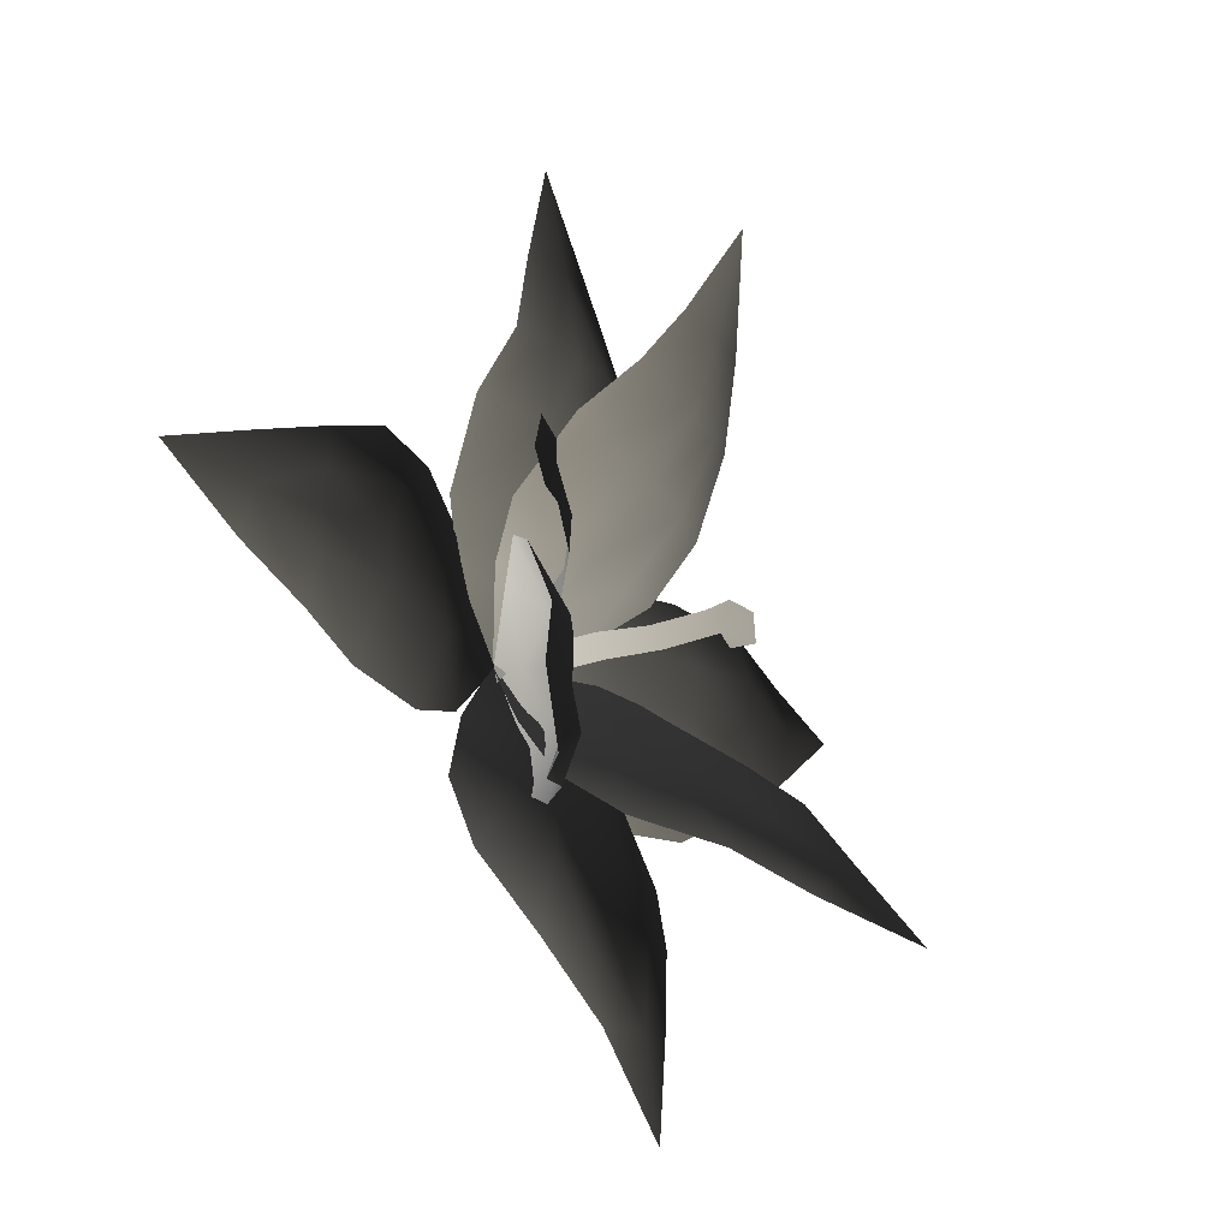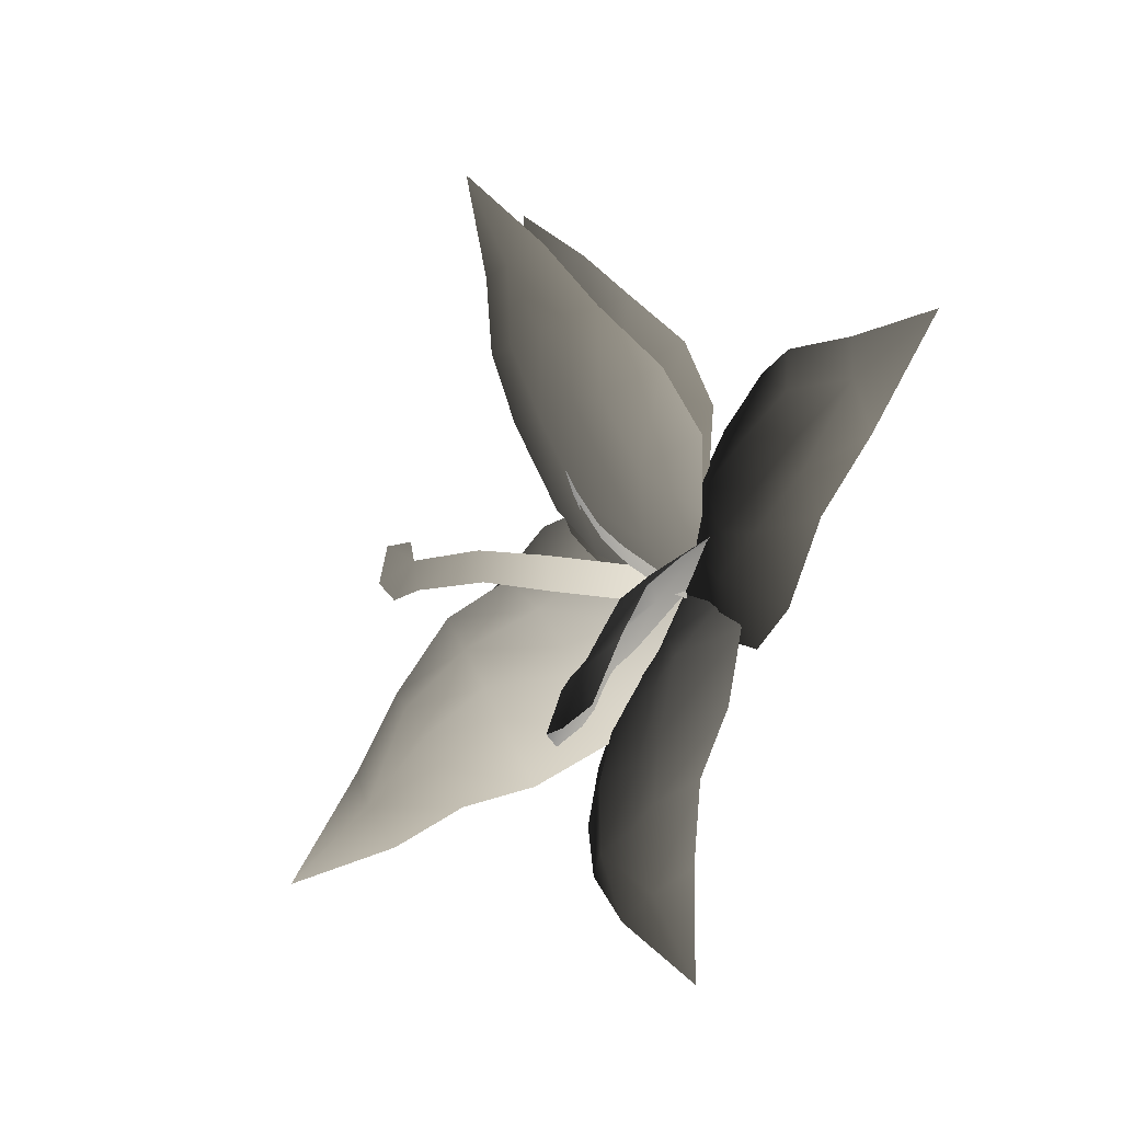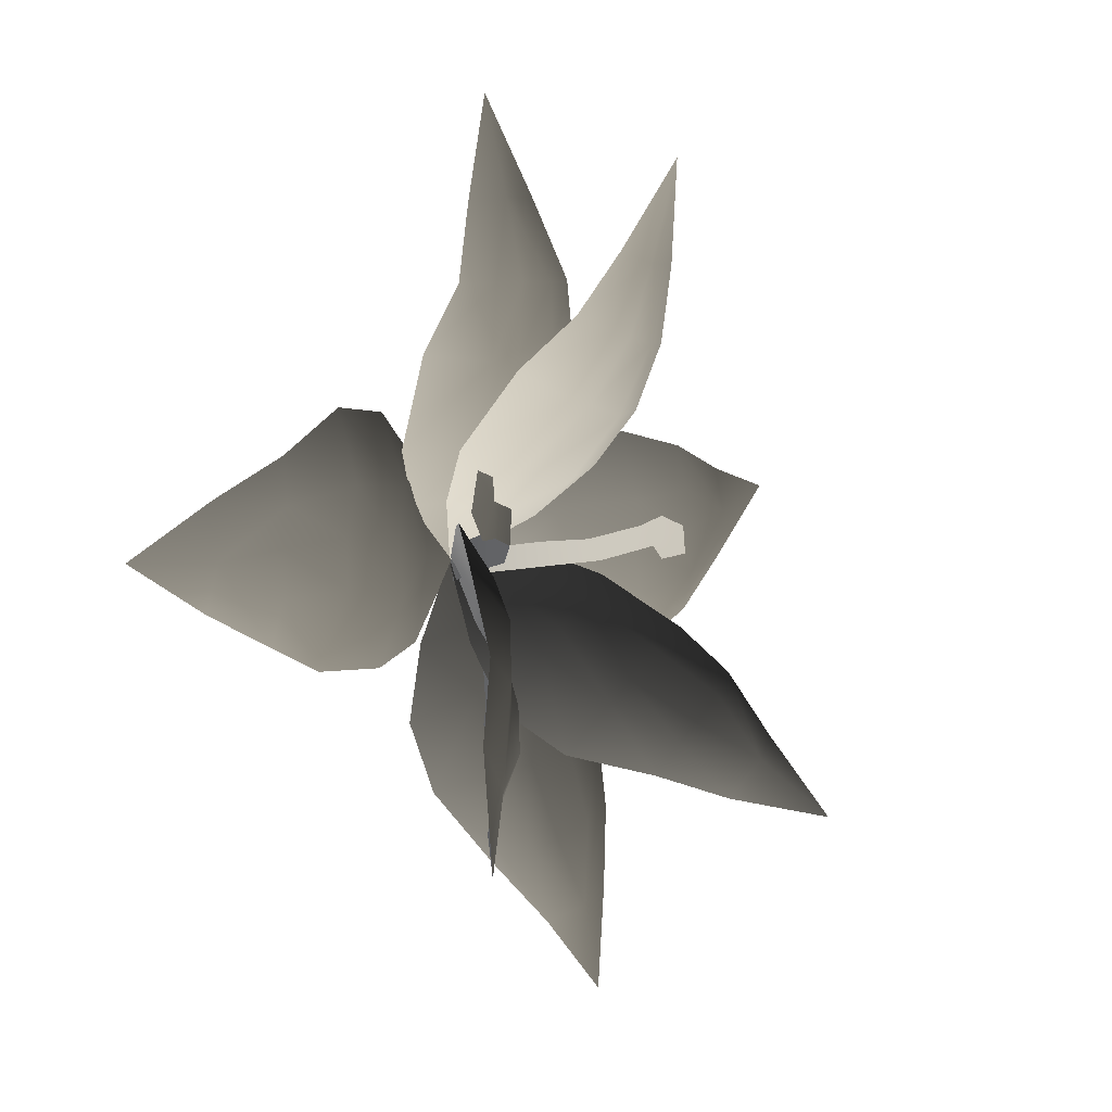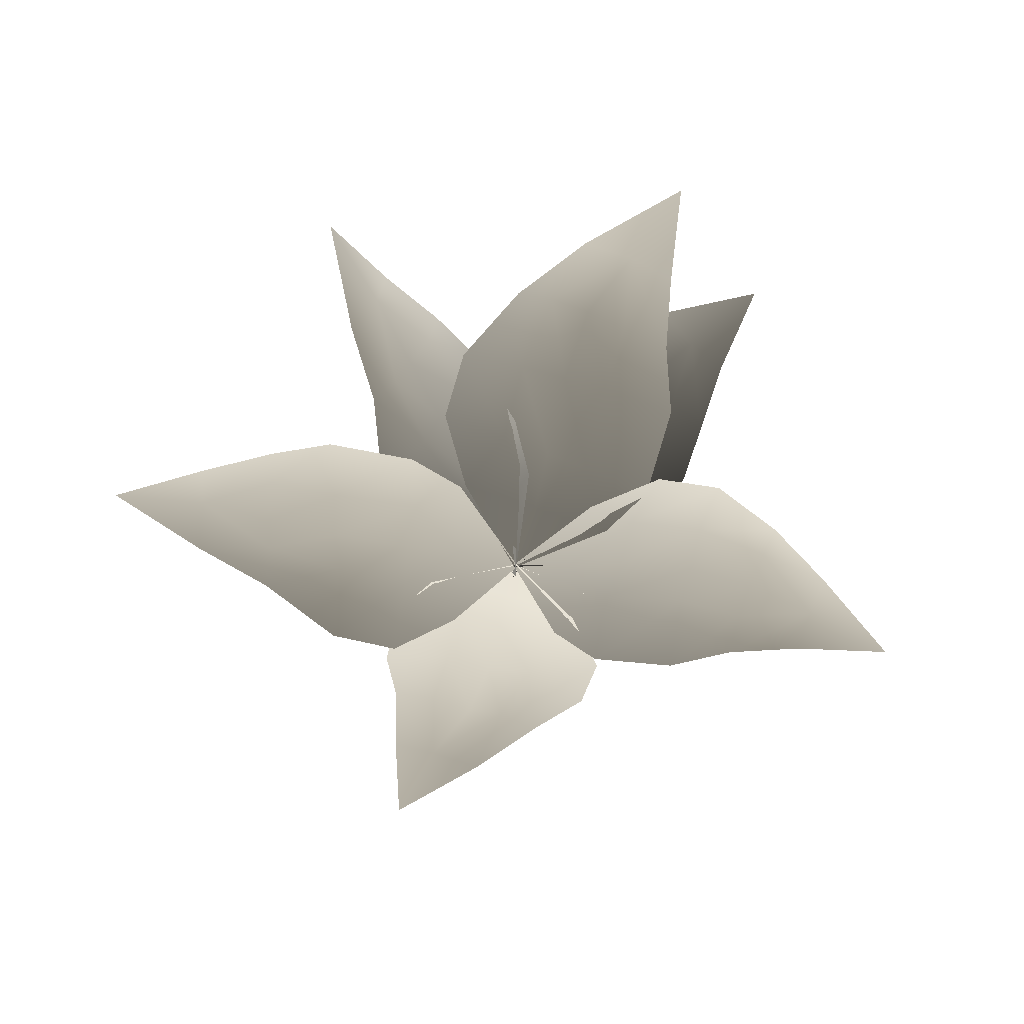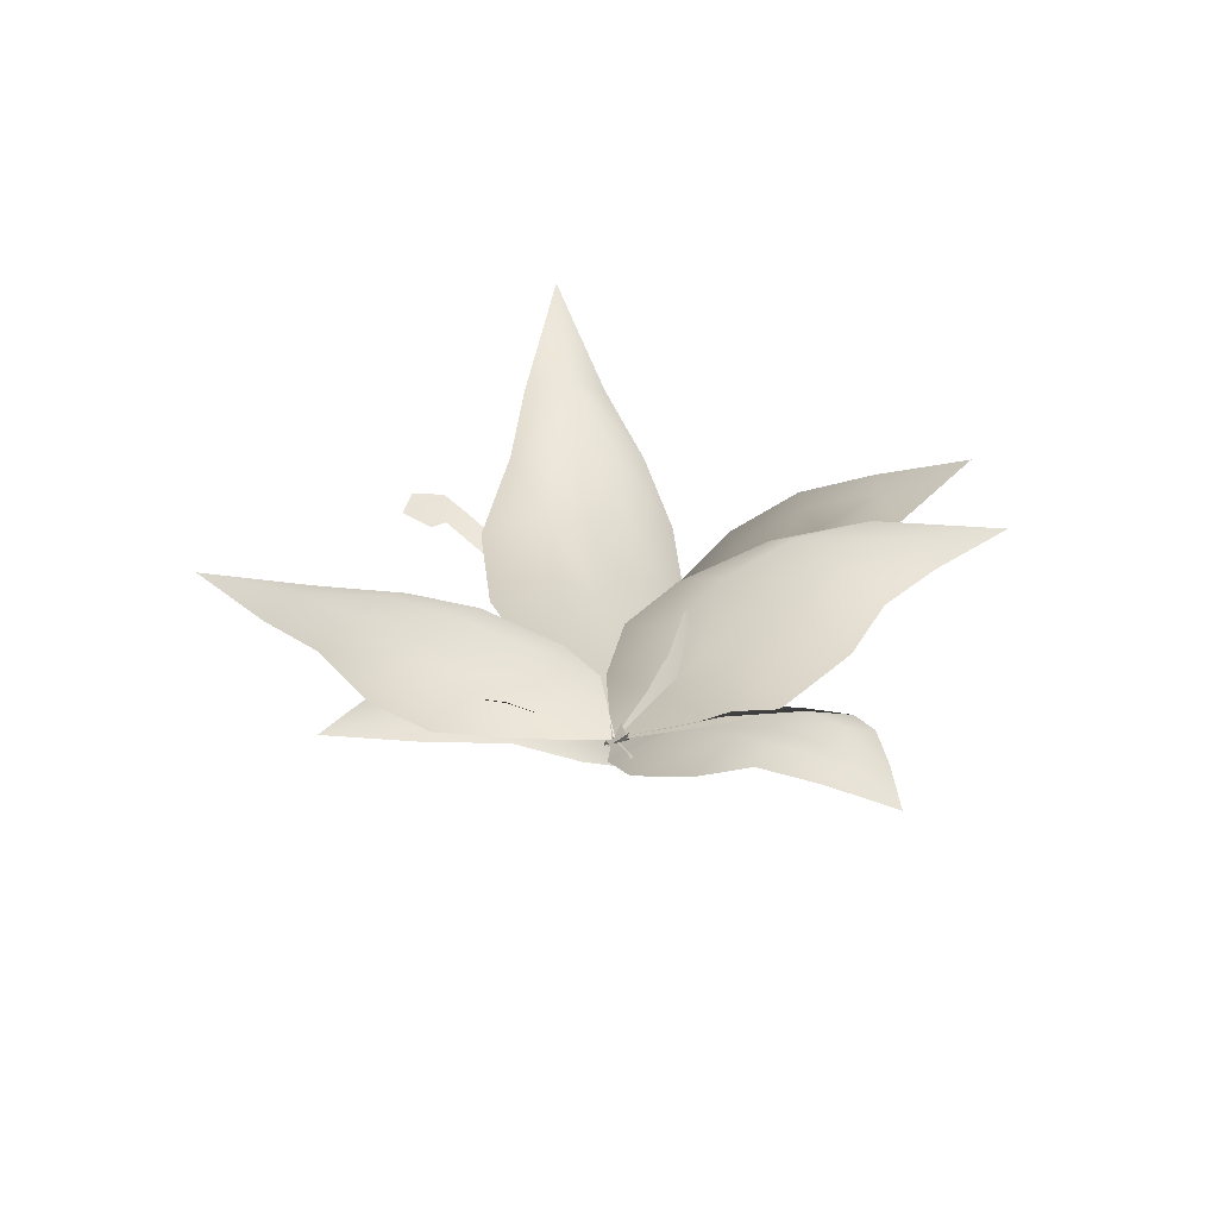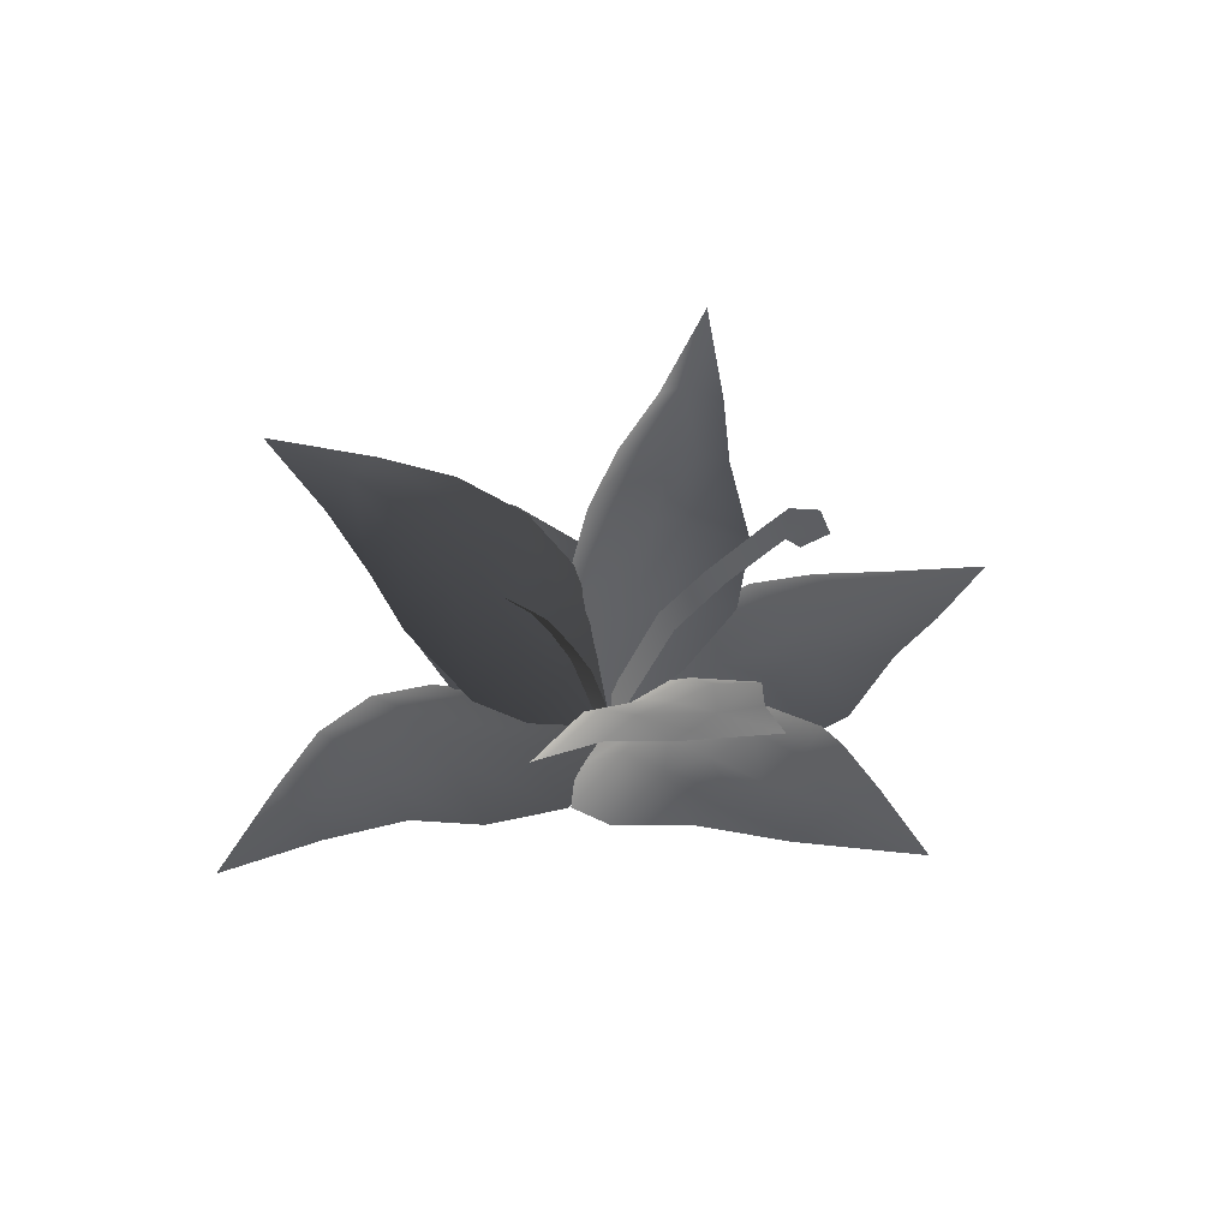
<metadata>
{"format":"obj","ext":"obj","renderer":"f3d","projection":"perspective","resolution":1024,"background":"white","views":[{"elev":-29.3,"azim":-51.9,"up":"+Y"},{"elev":-24.3,"azim":57.6,"up":"+Y"},{"elev":-0.7,"azim":-49.5,"up":"+Y"},{"elev":-63.6,"azim":-7.2,"up":"+Z"},{"elev":-25.4,"azim":-35.1,"up":"+Z"},{"elev":36.1,"azim":153.0,"up":"+Z"}]}
</metadata>
<code>
v -1.82 0.5311 2.248
v -1.763 0.1741 2.213
v -2.083 0.1457 2.333
v -2.314 0.4114 2.399
v -1.126 0.4814 1.858
v -1.097 0.1149 1.807
v -0.5934 0.3464 1.335
v -0.6098 -0.04701 1.299
v -0.1146 0.2469 0.4819
v -0.161 -0.1345 0.479
v 0.01712 0.1271 -0.05214
v -0.03493 -0.2626 -0.04315
v -2.197 0.8166 2.374
v -1.865 0.7655 2.272
v 1.007 0.1423 1.962
v 0.8638 0.3543 1.906
v 0.9899 0.4587 2.091
v 1.179 0.3529 2.231
v 0.7036 -0.01105 1.496
v 0.5708 0.215 1.443
v 0.4428 -0.06643 1.017
v 0.319 0.1884 0.9864
v 0.2034 -0.1363 0.3516
v 0.09559 0.1188 0.3492
v 0.09129 -0.1034 -0.03757
v -0.01669 0.1587 -0.03108
v 1.264 0.06314 2.19
v 1.104 0.00502 2.003
v 1.537 1.628 1.304
v 1.461 1.037 0.7743
v 0.7416 0.845 1.051
v 0.8745 1.522 1.616
v 0.9077 0.4855 0.39
v 0.08478 0.4622 0.5711
v -0.0002701 -0.0175 -0.024
v 1.243 2.304 1.886
v 0.866 2.268 2.053
v 0.884 3.07 2.306
v 0.3808 3.028 2.441
v 0.2475 4.055 2.877
v -0.08995 3.108 2.416
v -0.7415 0.5946 0.6146
v 0.4661 2.304 2.095
v 0.02933 2.316 2.183
v -0.08118 1.631 1.75
v 0.3926 1.615 1.631
v -0.252 0.8847 1.143
v 0.2308 0.921 1.042
v -0.4404 2.449 2.131
v -0.7751 1.896 1.633
v -0.9435 1.103 0.9906
v 1.152 2.265 0.7456
v 1.242 1.548 0.4662
v 0.4939 1.289 0.7477
v 0.4408 2.094 1.062
v 0.8192 0.7891 0.2526
v -0.07369 0.6215 0.3947
v 0.006211 -0.02351 -0.01707
v 0.6259 2.985 1.096
v 0.176 2.907 1.254
v -0.05402 3.757 1.208
v -0.647 3.702 1.361
v -1.016 4.709 1.395
v -1.169 3.602 1.311
v -0.9844 0.5548 0.3575
v -0.2495 2.878 1.233
v -0.7434 2.809 1.313
v -0.6236 2.023 1.142
v -0.0869 2.102 1.038
v -0.5821 1.108 0.7888
v -0.06406 1.23 0.6974
v -1.25 2.76 1.255
v -1.427 2.051 0.931
v -1.347 1.097 0.5541
v 2.36 -1.132 0.4548
v 1.593 -1.246 0.2701
v 1.391 -0.4812 0.5621
v 2.27 -0.3847 0.7762
v 0.8118 -0.8207 0.1623
v 0.679 0.08128 0.2819
v -0.02611 -0.006619 -0.01258
v 3.193 -0.5447 0.6743
v 3.138 -0.1065 0.837
v 3.906 0.03798 0.6001
v 3.859 0.6009 0.7487
v 4.87 0.9293 0.536
v 3.793 1.099 0.6838
v 0.6161 0.9899 0.2065
v 3.035 0.3322 0.799
v 2.997 0.8248 0.8706
v 2.206 0.6685 0.8051
v 2.243 0.1401 0.7088
v 1.219 0.5985 0.5643
v 1.325 0.07227 0.4852
v 2.944 1.325 0.7871
v 2.183 1.474 0.5402
v 1.18 1.348 0.2812
v 0.01106 -2.032 1.596
v -0.3424 -1.596 1.066
v 0.1329 -0.9874 1.189
v 0.5372 -1.509 1.772
v -0.3259 -0.8836 0.5704
v 0.315 -0.3366 0.5784
v -0.01457 0.01062 -0.02362
v 0.7624 -2.257 2.186
v 1.113 -1.931 2.237
v 1.587 -2.528 2.531
v 2.031 -2.132 2.62
v 2.772 -2.776 2.976
v 2.433 -1.9 2.444
v 1.035 0.07417 0.4521
v 1.465 -1.728 2.185
v 1.851 -1.447 2.183
v 1.381 -0.9708 1.739
v 0.9786 -1.288 1.695
v 0.923 -0.3851 1.068
v 0.5591 -0.7318 1.066
v 2.251 -1.214 2.019
v 2.071 -0.7275 1.498
v 1.573 -0.1488 0.7888
v -0.9312 -2.415 0.615
v -1.064 -1.697 0.3976
v -0.3152 -1.388 0.6662
v -0.1941 -2.211 0.9541
v -0.7208 -0.8872 0.2272
v 0.1586 -0.6416 0.3324
v -0.00957 0.02412 -0.01451
v -0.367 -3.154 0.9197
v 0.05648 -3.06 1.116
v 0.3479 -3.826 1.062
v 0.9212 -3.7 1.096
v 1.352 -4.651 0.9259
v 1.414 -3.541 0.9556
v 1.055 -0.479 0.2498
v 0.5035 -2.968 1.074
v 0.9692 -2.811 1.095
v 0.8526 -2.054 0.943
v 0.329 -2.168 0.86
v 0.7363 -1.103 0.6499
v 0.2322 -1.269 0.5794
v 1.492 -2.686 0.9187
v 1.651 -1.958 0.6822
v 1.483 -0.9944 0.369
v -2.128 1.507 0.4242
v -1.349 1.509 0.2676
v -1.295 0.7168 0.5591
v -2.156 0.721 0.7234
v -0.6571 0.949 0.1625
v -0.6828 0.03774 0.282
v 0.02685 0.002004 -0.01258
v -3.034 0.9832 0.5807
v -3.047 0.4864 0.6625
v -3.896 0.5257 0.5164
v -3.89 -0.06887 0.5928
v -4.953 -0.07949 0.5167
v -3.926 -0.56 0.4717
v -0.7786 -0.868 0.207
v -3.071 0.07417 0.611
v -3.094 -0.4084 0.6512
v -2.272 -0.3216 0.7066
v -2.233 0.1992 0.6457
v -1.311 -0.3751 0.5597
v -1.323 0.1596 0.4854
v -3.099 -0.8881 0.4921
v -2.399 -1.136 0.4252
v -1.397 -1.125 0.2855
v -1.753 -0.07695 1.862
v -1.36 0.3458 1.359
v -0.7907 -0.1918 1.318
v -1.238 -0.6362 1.944
v -0.7388 0.3314 0.7464
v -0.2751 -0.3549 0.5877
v 0.008352 0.01648 -0.02327
v -1.966 -0.9556 2.33
v -1.712 -1.229 2.369
v -2.347 -1.79 2.581
v -2.064 -2.226 2.586
v -2.763 -2.962 3.075
v -1.975 -2.649 2.301
v 0.02441 -1.088 0.3119
v -1.548 -1.57 2.221
v -1.344 -1.927 2.16
v -0.8721 -1.484 1.723
v -1.104 -1.065 1.771
v -0.3133 -1.012 1.017
v -0.6106 -0.632 1.109
v -1.284 -2.341 1.903
v -0.8028 -2.16 1.343
v -0.2119 -1.632 0.6199
g P_DF_Fern_02_(6)_784_4
f 1 3 2
f 1 4 3
f 2 5 1
f 2 6 5
f 7 5 6
f 7 6 8
f 8 9 7
f 8 10 9
f 11 9 10
f 11 10 12
f 1 13 4
f 1 14 13
f 15 17 16
f 15 18 17
f 16 19 15
f 16 20 19
f 21 19 20
f 21 20 22
f 22 23 21
f 22 24 23
f 25 23 24
f 25 24 26
f 15 27 18
f 15 28 27
f 29 31 30
f 29 32 31
f 33 30 31
f 33 31 34
f 35 33 34
f 36 32 29
f 36 37 32
f 38 37 36
f 38 39 37
f 38 40 39
f 40 41 39
f 34 42 35
f 39 43 37
f 39 44 43
f 43 44 45
f 43 45 46
f 37 46 32
f 37 43 46
f 46 45 47
f 47 42 34
f 46 47 48
f 48 47 34
f 32 46 48
f 32 48 31
f 31 48 34
f 39 49 44
f 39 41 49
f 44 50 45
f 44 49 50
f 45 51 47
f 45 50 51
f 47 51 42
f 52 54 53
f 52 55 54
f 56 53 54
f 56 54 57
f 58 56 57
f 59 55 52
f 59 60 55
f 61 60 59
f 61 62 60
f 61 63 62
f 63 64 62
f 57 65 58
f 62 66 60
f 62 67 66
f 66 67 68
f 66 68 69
f 60 69 55
f 60 66 69
f 69 68 70
f 70 65 57
f 69 70 71
f 71 70 57
f 55 69 71
f 55 71 54
f 54 71 57
f 62 72 67
f 62 64 72
f 67 73 68
f 67 72 73
f 68 74 70
f 68 73 74
f 70 74 65
f 75 77 76
f 75 78 77
f 79 76 77
f 79 77 80
f 81 79 80
f 82 78 75
f 82 83 78
f 84 83 82
f 84 85 83
f 84 86 85
f 86 87 85
f 80 88 81
f 85 89 83
f 85 90 89
f 89 90 91
f 89 91 92
f 83 92 78
f 83 89 92
f 92 91 93
f 93 88 80
f 92 93 94
f 94 93 80
f 78 92 94
f 78 94 77
f 77 94 80
f 85 95 90
f 85 87 95
f 90 96 91
f 90 95 96
f 91 97 93
f 91 96 97
f 93 97 88
f 98 100 99
f 98 101 100
f 102 99 100
f 102 100 103
f 104 102 103
f 105 101 98
f 105 106 101
f 107 106 105
f 107 108 106
f 107 109 108
f 109 110 108
f 103 111 104
f 108 112 106
f 108 113 112
f 112 113 114
f 112 114 115
f 106 115 101
f 106 112 115
f 115 114 116
f 116 111 103
f 115 116 117
f 117 116 103
f 101 115 117
f 101 117 100
f 100 117 103
f 108 118 113
f 108 110 118
f 113 119 114
f 113 118 119
f 114 120 116
f 114 119 120
f 116 120 111
f 121 123 122
f 121 124 123
f 125 122 123
f 125 123 126
f 127 125 126
f 128 124 121
f 128 129 124
f 130 129 128
f 130 131 129
f 130 132 131
f 132 133 131
f 126 134 127
f 131 135 129
f 131 136 135
f 135 136 137
f 135 137 138
f 129 138 124
f 129 135 138
f 138 137 139
f 139 134 126
f 138 139 140
f 140 139 126
f 124 138 140
f 124 140 123
f 123 140 126
f 131 141 136
f 131 133 141
f 136 142 137
f 136 141 142
f 137 143 139
f 137 142 143
f 139 143 134
f 144 146 145
f 144 147 146
f 148 145 146
f 148 146 149
f 150 148 149
f 151 147 144
f 151 152 147
f 153 152 151
f 153 154 152
f 153 155 154
f 155 156 154
f 149 157 150
f 154 158 152
f 154 159 158
f 158 159 160
f 158 160 161
f 152 161 147
f 152 158 161
f 161 160 162
f 162 157 149
f 161 162 163
f 163 162 149
f 147 161 163
f 147 163 146
f 146 163 149
f 154 164 159
f 154 156 164
f 159 165 160
f 159 164 165
f 160 166 162
f 160 165 166
f 162 166 157
f 167 169 168
f 167 170 169
f 171 168 169
f 171 169 172
f 173 171 172
f 174 170 167
f 174 175 170
f 176 175 174
f 176 177 175
f 176 178 177
f 178 179 177
f 172 180 173
f 177 181 175
f 177 182 181
f 181 182 183
f 181 183 184
f 175 184 170
f 175 181 184
f 184 183 185
f 185 180 172
f 184 185 186
f 186 185 172
f 170 184 186
f 170 186 169
f 169 186 172
f 177 187 182
f 177 179 187
f 182 188 183
f 182 187 188
f 183 189 185
f 183 188 189
f 185 189 180

</code>
